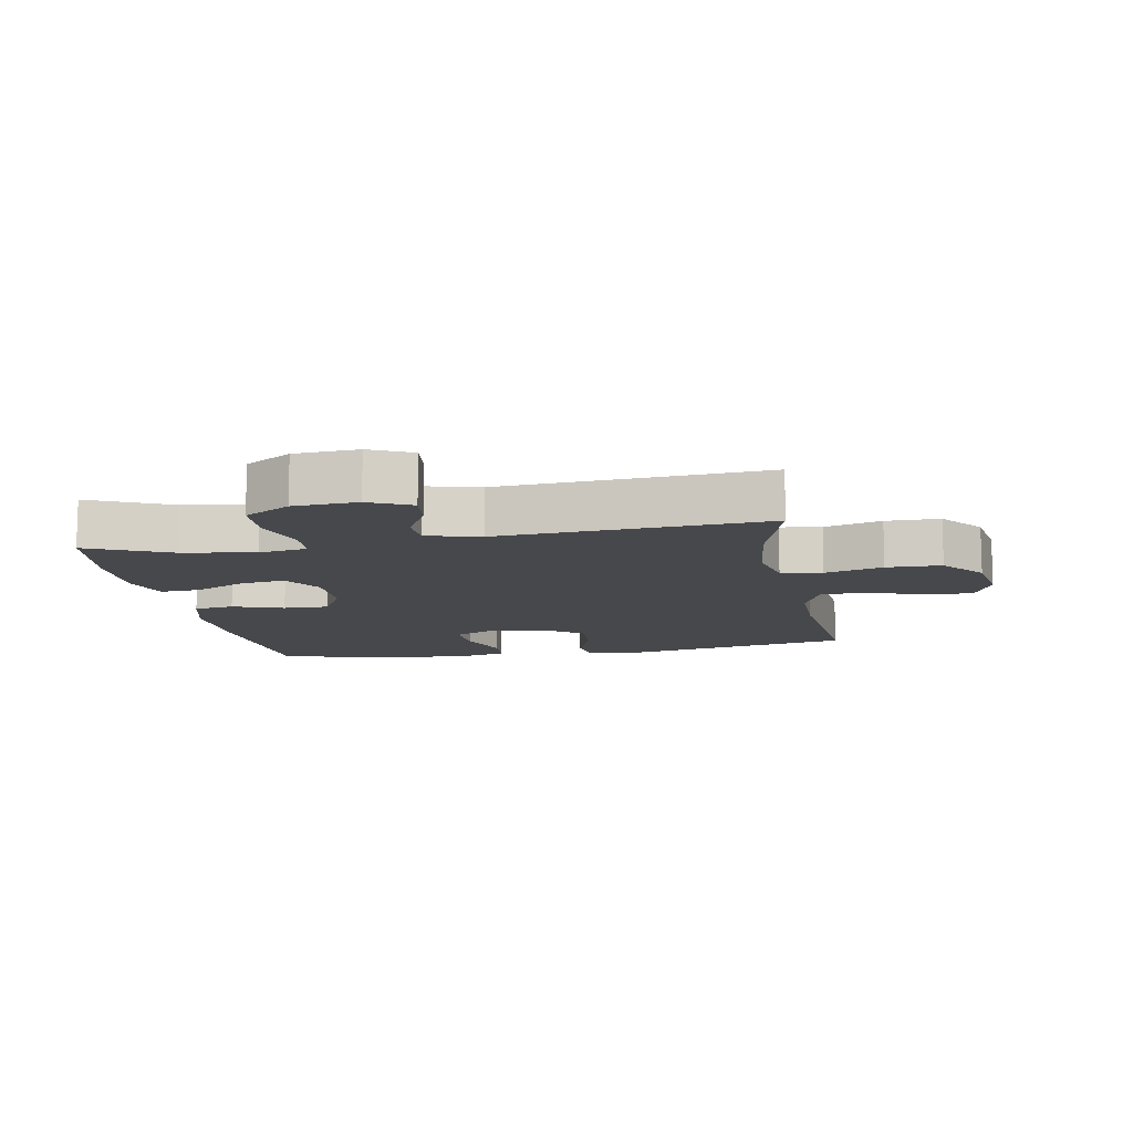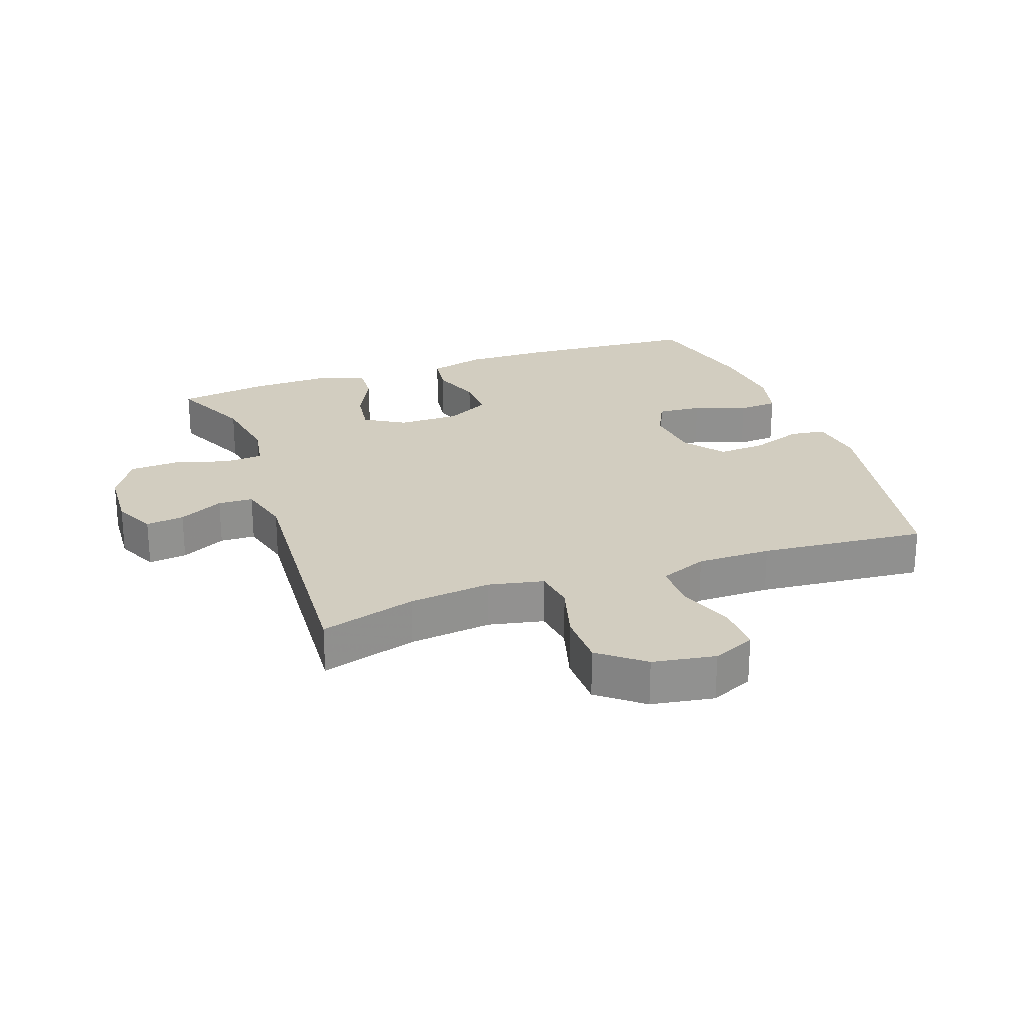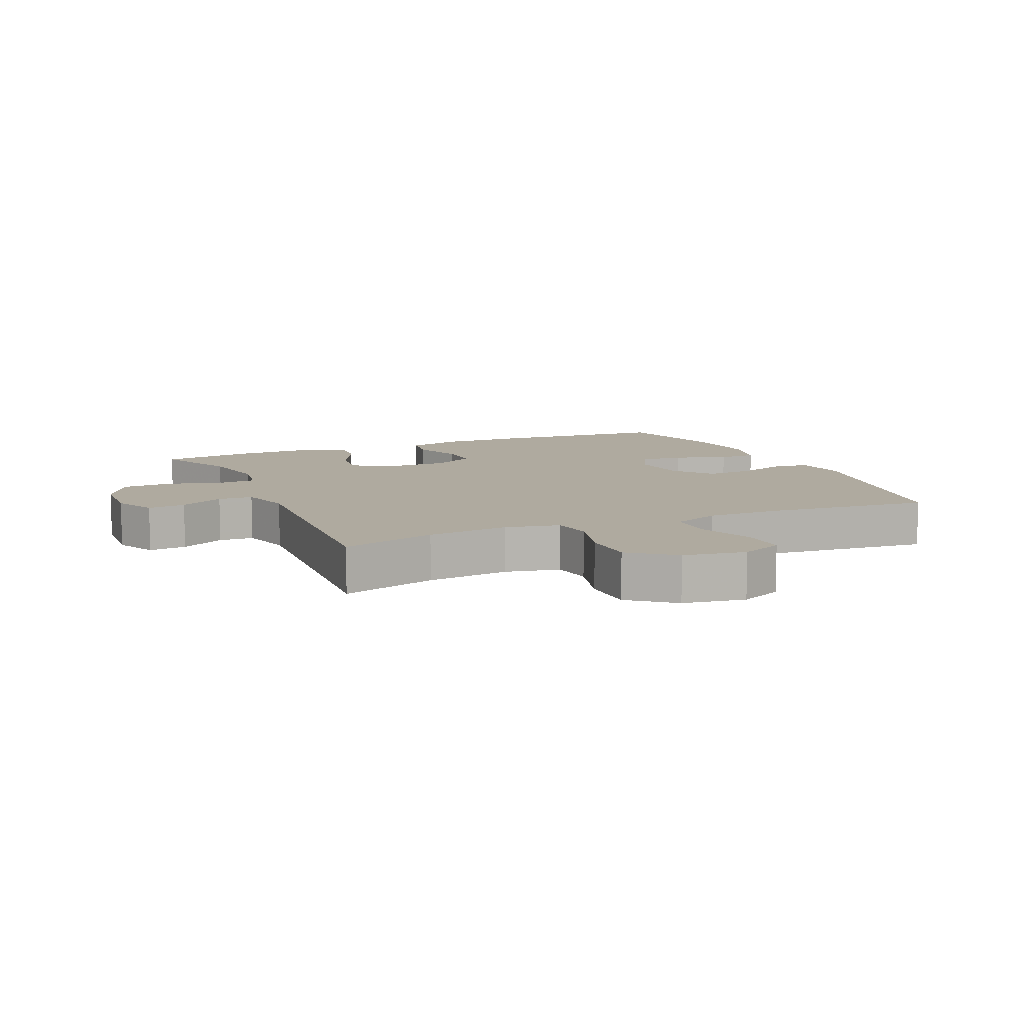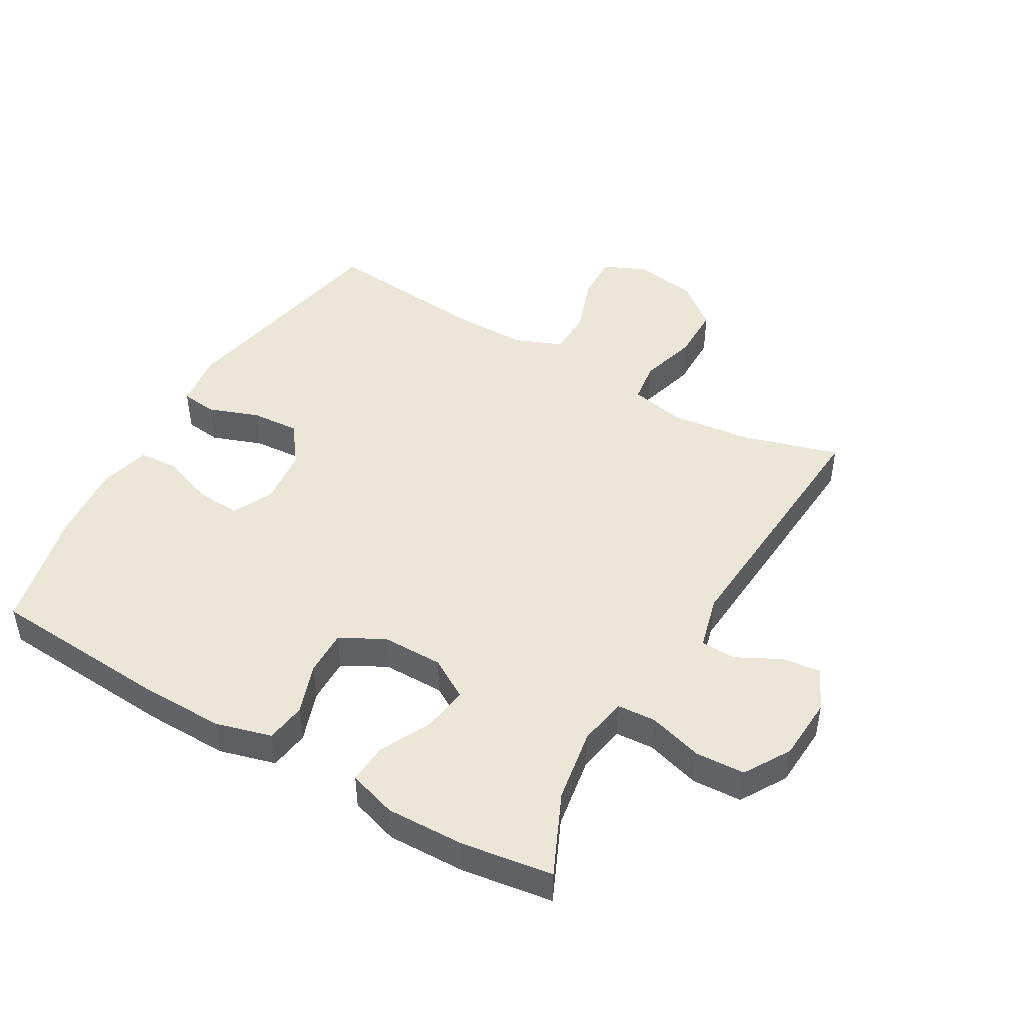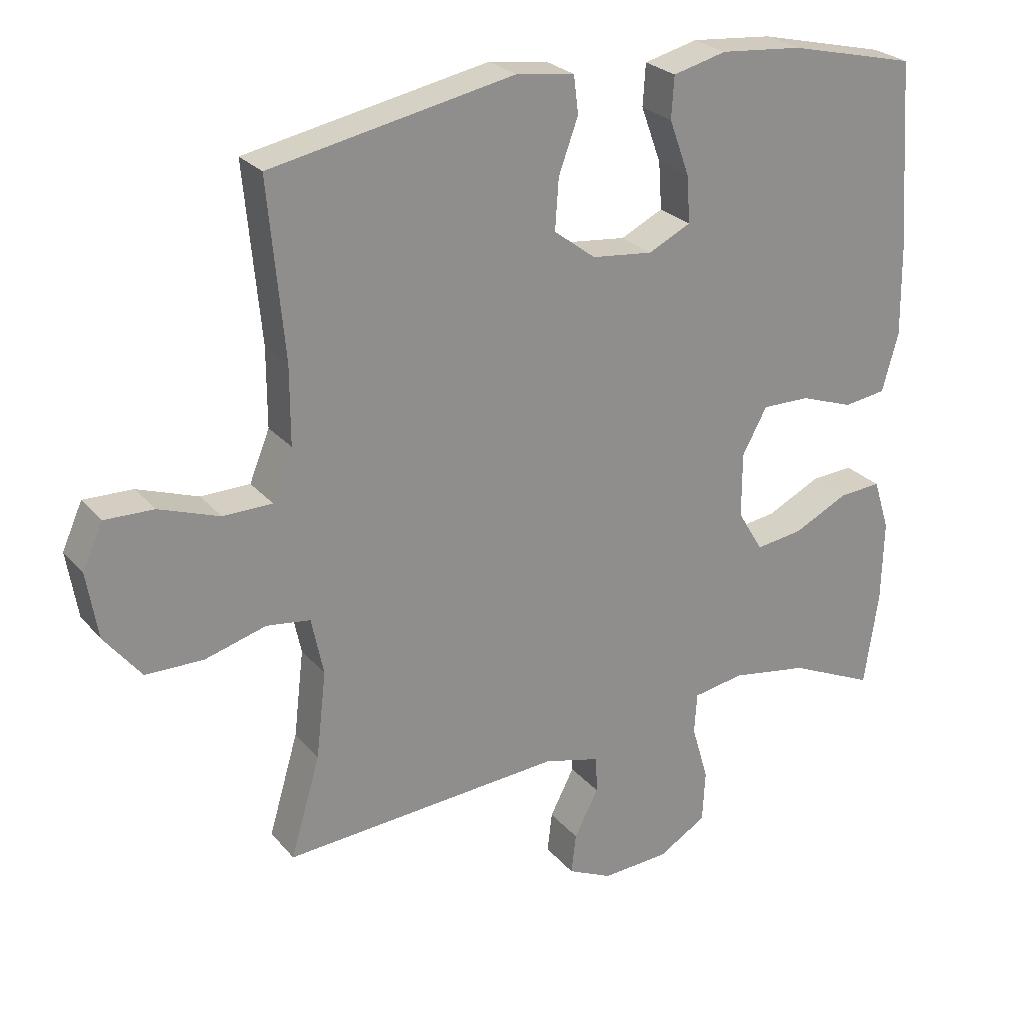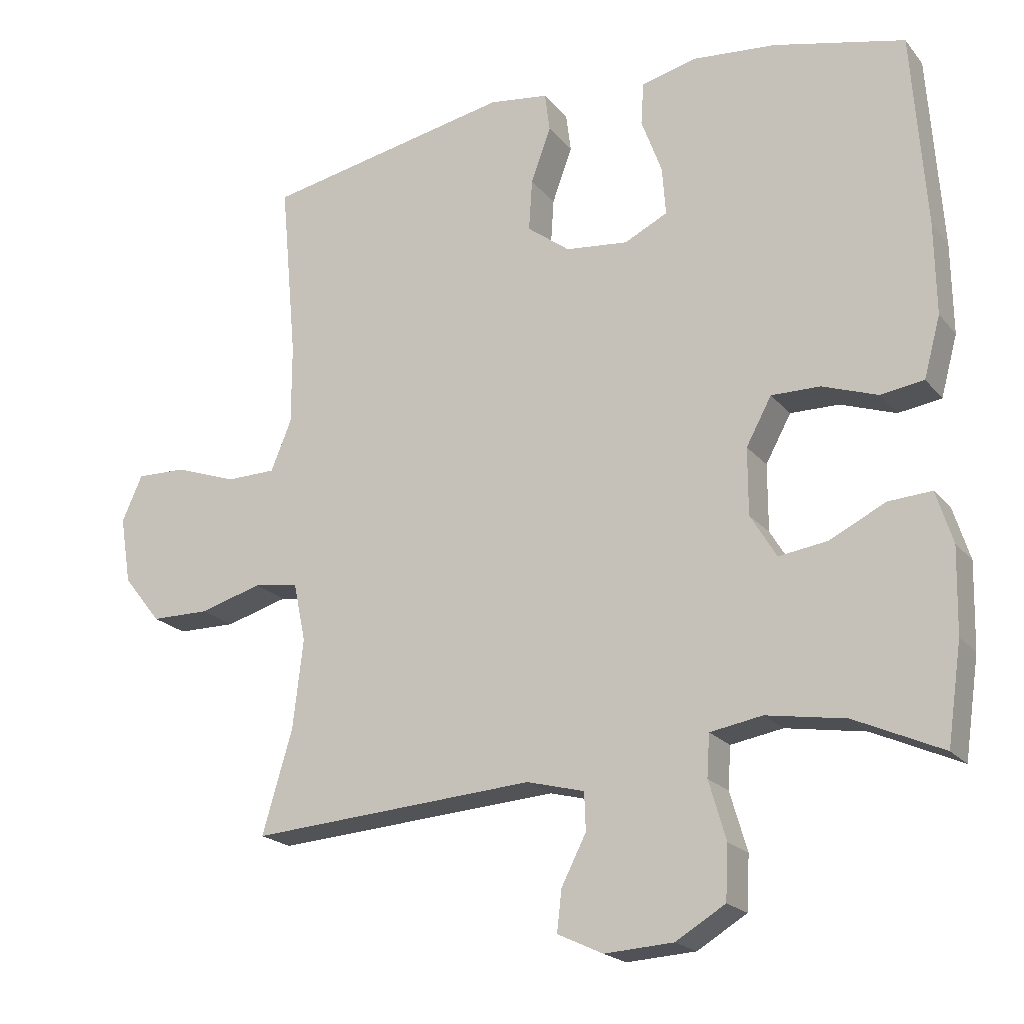
<metadata>
{"format":"obj","ext":"obj","renderer":"f3d","projection":"perspective","resolution":1024,"background":"white","views":[{"elev":-11.2,"azim":-169.6,"up":"+Y"},{"elev":24.4,"azim":-109.6,"up":"+Y"},{"elev":9.5,"azim":-113.8,"up":"+Y"},{"elev":46.5,"azim":120.1,"up":"+Y"},{"elev":25.5,"azim":-30.4,"up":"+Z"},{"elev":-20.3,"azim":27.5,"up":"+Z"}]}
</metadata>
<code>
v 0.5 0.07 0.5
v 0.52 0.07 0.216
v 0.522 0.07 0.084
v 0.498 0.07 -0.004
v 0.435 0.07 -0.013
v 0.355 0.07 0.015
v 0.284 0.07 0.016
v 0.247 0.07 -0.052
v 0.247 0.07 -0.149
v 0.285 0.07 -0.212
v 0.356 0.07 -0.202
v 0.437 0.07 -0.162
v 0.5 0.07 -0.158
v 0.524 0.07 -0.234
v 0.521 0.07 -0.357
v 0.5 0.07 -0.5
v 0.372 0.07 -0.442
v 0.257 0.07 -0.423
v 0.181 0.07 -0.436
v 0.177 0.07 -0.497
v 0.202 0.07 -0.582
v 0.198 0.07 -0.66
v 0.126 0.07 -0.703
v 0.026 0.07 -0.709
v -0.04 0.07 -0.678
v -0.033 0.07 -0.618
v 0.003 0.07 -0.548
v 0.001 0.07 -0.493
v -0.083 0.07 -0.471
v -0.5 0.07 -0.5
v -0.456 0.07 -0.35
v -0.441 0.07 -0.221
v -0.459 0.07 -0.135
v -0.524 0.07 -0.126
v -0.615 0.07 -0.152
v -0.701 0.07 -0.151
v -0.756 0.07 -0.082
v -0.772 0.07 0.016
v -0.742 0.07 0.083
v -0.669 0.07 0.081
v -0.579 0.07 0.049
v -0.506 0.07 0.05
v -0.476 0.07 0.124
v -0.476 0.07 0.24
v -0.5 0.07 0.5
v -0.138 0.07 0.571
v -0.051 0.07 0.559
v -0.044 0.07 0.503
v -0.073 0.07 0.423
v -0.078 0.07 0.348
v -0.016 0.07 0.301
v 0.075 0.07 0.291
v 0.138 0.07 0.322
v 0.133 0.07 0.392
v 0.103 0.07 0.474
v 0.107 0.07 0.536
v 0.187 0.07 0.556
v 0.309 0.07 0.545
v 0.5 0 0.5
v 0.52 0 0.216
v 0.522 0 0.084
v 0.498 0 -0.004
v 0.435 0 -0.013
v 0.355 0 0.015
v 0.284 0 0.016
v 0.247 0 -0.052
v 0.247 0 -0.149
v 0.285 0 -0.212
v 0.356 0 -0.202
v 0.437 0 -0.162
v 0.5 0 -0.158
v 0.524 0 -0.234
v 0.521 0 -0.357
v 0.5 0 -0.5
v 0.372 0 -0.442
v 0.257 0 -0.423
v 0.181 0 -0.436
v 0.177 0 -0.497
v 0.202 0 -0.582
v 0.198 0 -0.66
v 0.126 0 -0.703
v 0.026 0 -0.709
v -0.04 0 -0.678
v -0.033 0 -0.618
v 0.003 0 -0.548
v 0.001 0 -0.493
v -0.083 0 -0.471
v -0.5 0 -0.5
v -0.456 0 -0.35
v -0.441 0 -0.221
v -0.459 0 -0.135
v -0.524 0 -0.126
v -0.615 0 -0.152
v -0.701 0 -0.151
v -0.756 0 -0.082
v -0.772 0 0.016
v -0.742 0 0.083
v -0.669 0 0.081
v -0.579 0 0.049
v -0.506 0 0.05
v -0.476 0 0.124
v -0.476 0 0.24
v -0.5 0 0.5
v -0.138 0 0.571
v -0.051 0 0.559
v -0.044 0 0.503
v -0.073 0 0.423
v -0.078 0 0.348
v -0.016 0 0.301
v 0.075 0 0.291
v 0.138 0 0.322
v 0.133 0 0.392
v 0.103 0 0.474
v 0.107 0 0.536
v 0.187 0 0.556
v 0.309 0 0.545
f 4 5 6
f 3 4 6
f 2 3 6
f 1 2 6
f 58 1 6
f 57 58 6
f 56 57 6
f 55 56 6
f 54 55 6
f 53 54 6 7
f 52 53 7 8
f 51 52 8 9
f 50 51 9
f 47 48 49
f 46 47 49
f 45 46 49
f 44 45 49
f 43 44 49 50
f 50 9 10
f 43 50 10
f 42 43 10
f 39 40 41
f 38 39 41
f 37 38 41
f 36 37 41
f 35 36 41
f 34 35 41
f 41 42 10
f 34 41 10
f 33 34 10
f 29 30 31
f 28 29 31 32
f 25 26 27
f 24 25 27
f 23 24 27
f 22 23 27
f 21 22 27
f 20 21 27
f 19 20 27 28
f 15 16 17
f 14 15 17
f 13 14 17
f 12 13 17
f 11 12 17
f 10 11 17 18
f 32 33 10
f 28 32 10
f 19 28 10
f 10 18 19
f 64 63 62
f 64 62 61
f 64 61 60
f 64 60 59
f 64 59 116
f 64 116 115
f 64 115 114
f 64 114 113
f 64 113 112
f 65 64 112 111
f 66 65 111 110
f 67 66 110 109
f 67 109 108
f 107 106 105
f 107 105 104
f 107 104 103
f 107 103 102
f 108 107 102 101
f 68 67 108
f 68 108 101
f 68 101 100
f 99 98 97
f 99 97 96
f 99 96 95
f 99 95 94
f 99 94 93
f 99 93 92
f 68 100 99
f 68 99 92
f 68 92 91
f 89 88 87
f 90 89 87 86
f 85 84 83
f 85 83 82
f 85 82 81
f 85 81 80
f 85 80 79
f 85 79 78
f 86 85 78 77
f 75 74 73
f 75 73 72
f 75 72 71
f 75 71 70
f 75 70 69
f 76 75 69 68
f 68 91 90
f 68 90 86
f 68 86 77
f 77 76 68
f 1 59 60 2
f 2 60 61 3
f 3 61 62 4
f 4 62 63 5
f 5 63 64 6
f 6 64 65 7
f 7 65 66 8
f 8 66 67 9
f 9 67 68 10
f 10 68 69 11
f 11 69 70 12
f 12 70 71 13
f 13 71 72 14
f 14 72 73 15
f 15 73 74 16
f 16 74 75 17
f 17 75 76 18
f 18 76 77 19
f 19 77 78 20
f 20 78 79 21
f 21 79 80 22
f 22 80 81 23
f 23 81 82 24
f 24 82 83 25
f 25 83 84 26
f 26 84 85 27
f 27 85 86 28
f 28 86 87 29
f 29 87 88 30
f 30 88 89 31
f 31 89 90 32
f 32 90 91 33
f 33 91 92 34
f 34 92 93 35
f 35 93 94 36
f 36 94 95 37
f 37 95 96 38
f 38 96 97 39
f 39 97 98 40
f 40 98 99 41
f 41 99 100 42
f 42 100 101 43
f 43 101 102 44
f 44 102 103 45
f 45 103 104 46
f 46 104 105 47
f 47 105 106 48
f 48 106 107 49
f 49 107 108 50
f 50 108 109 51
f 51 109 110 52
f 52 110 111 53
f 53 111 112 54
f 54 112 113 55
f 55 113 114 56
f 56 114 115 57
f 57 115 116 58
f 58 116 59 1

</code>
